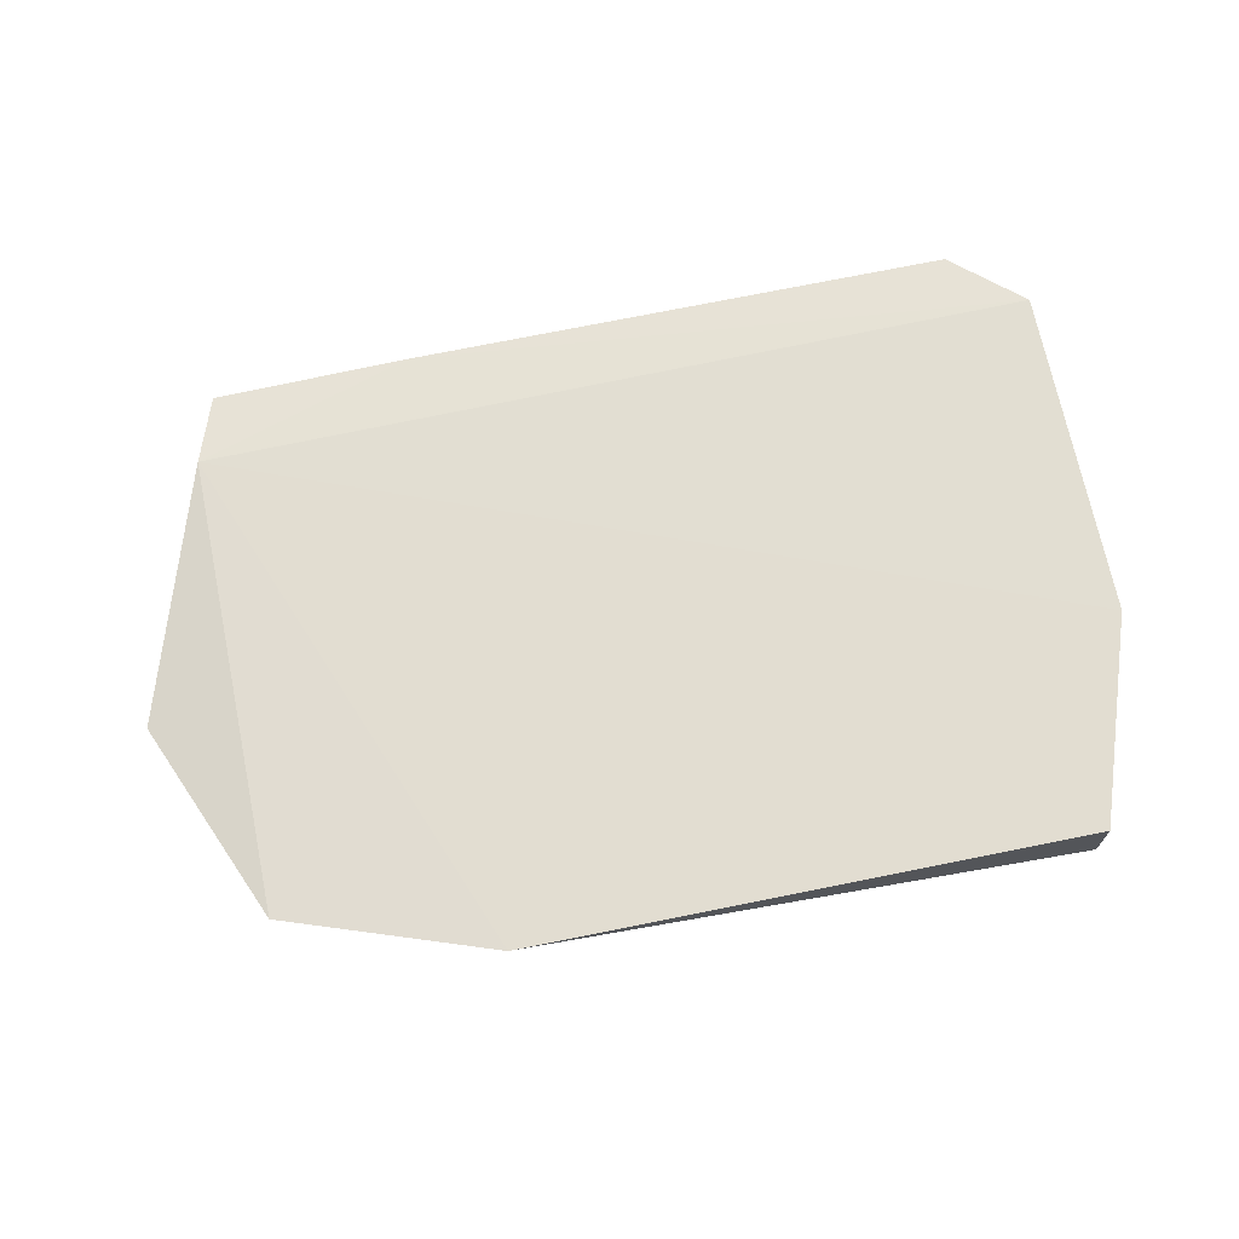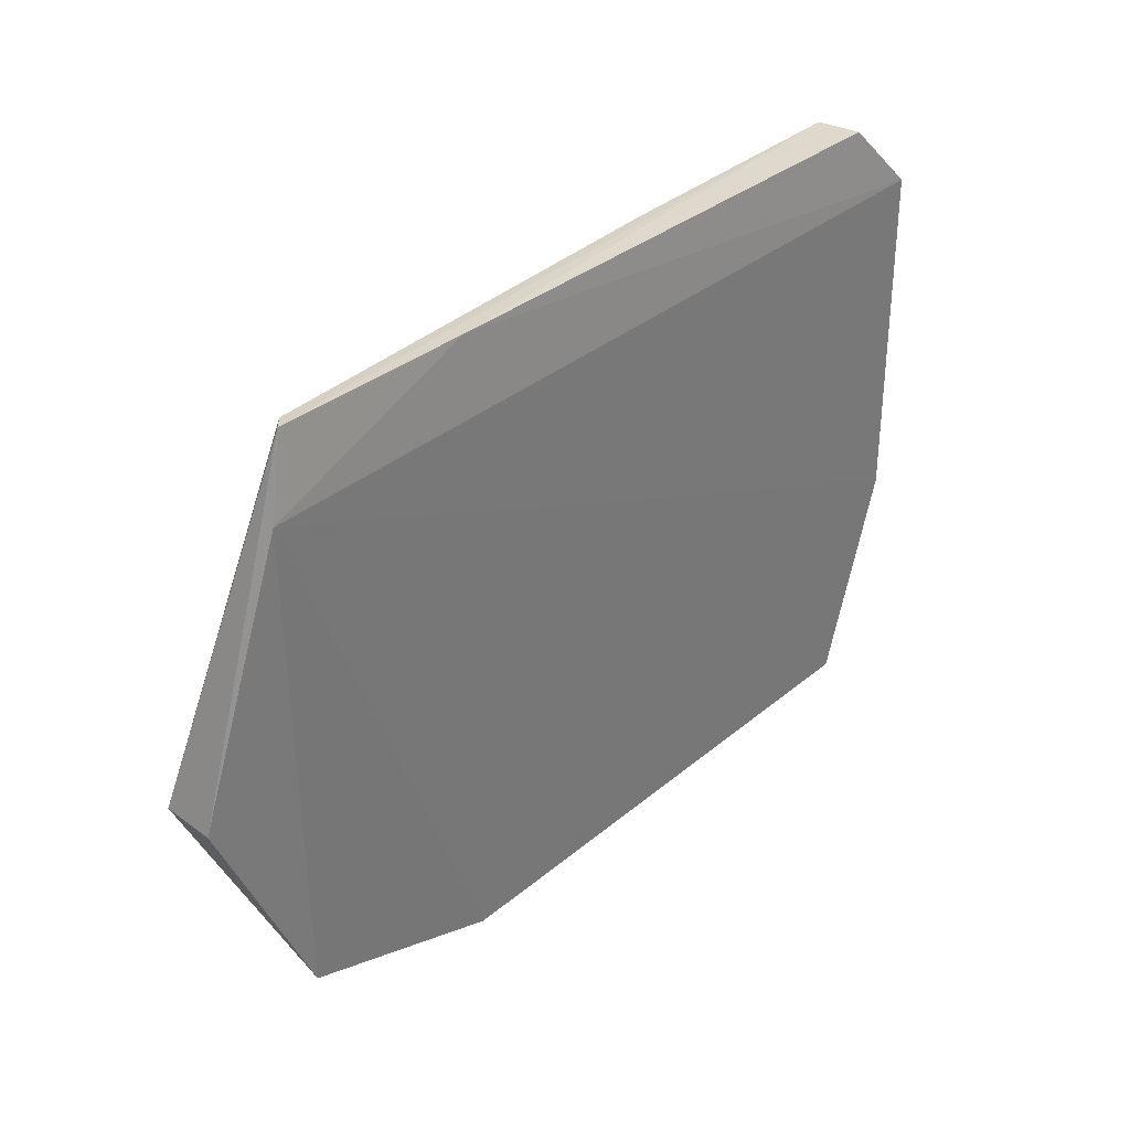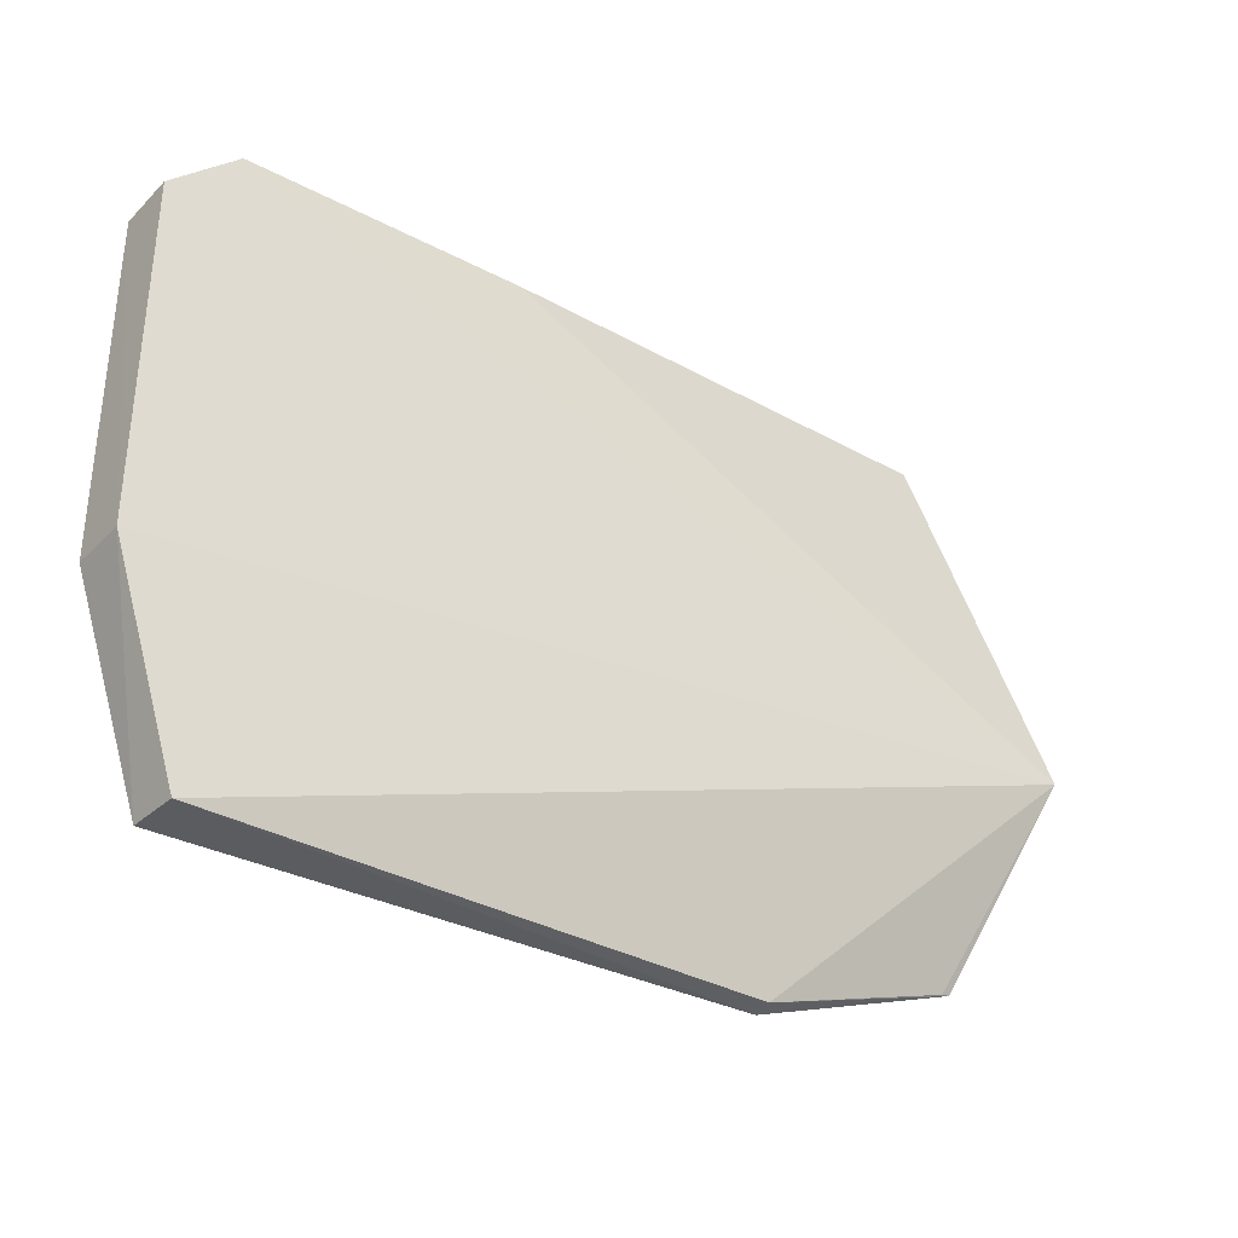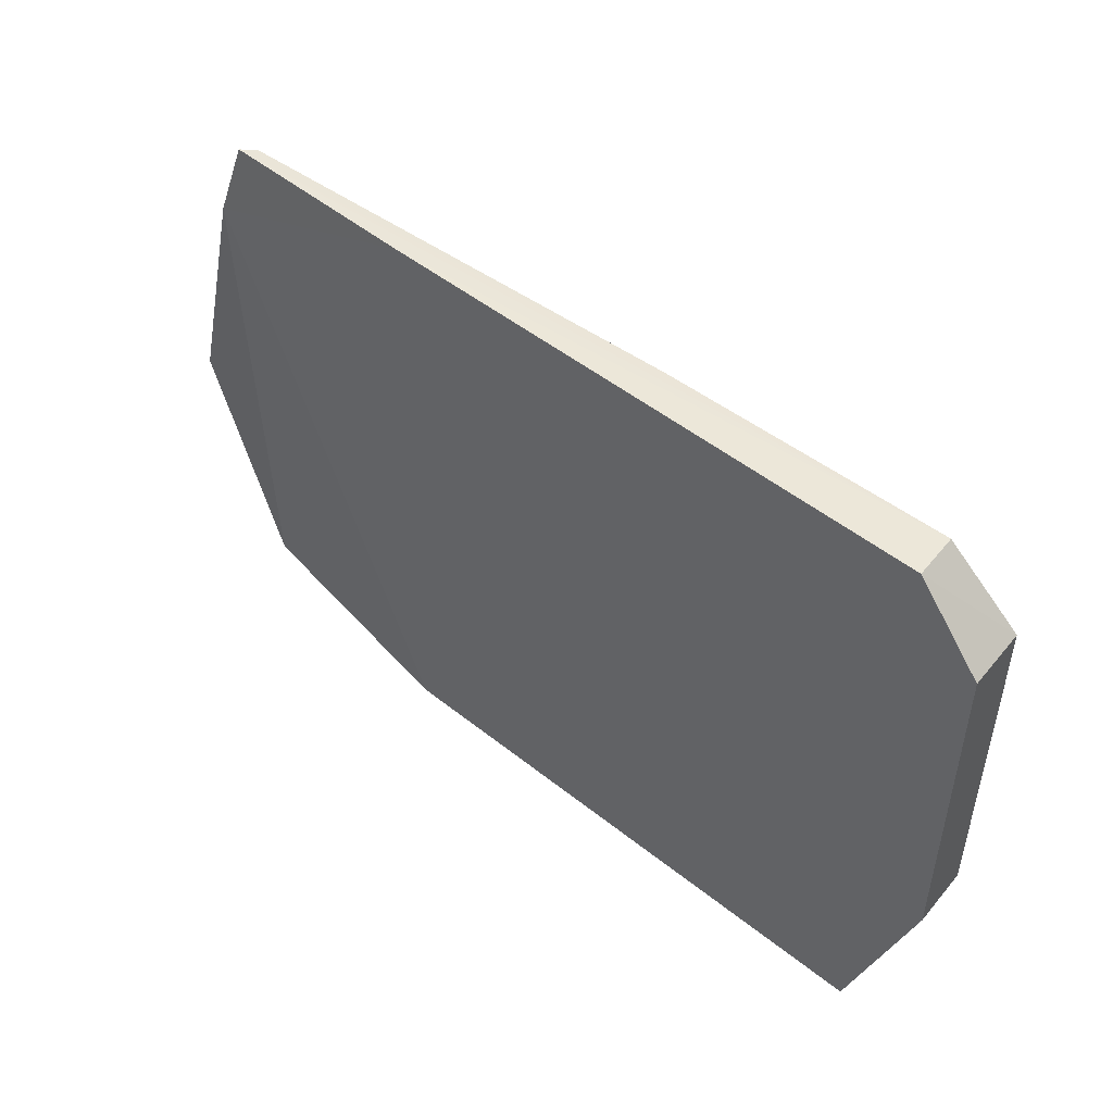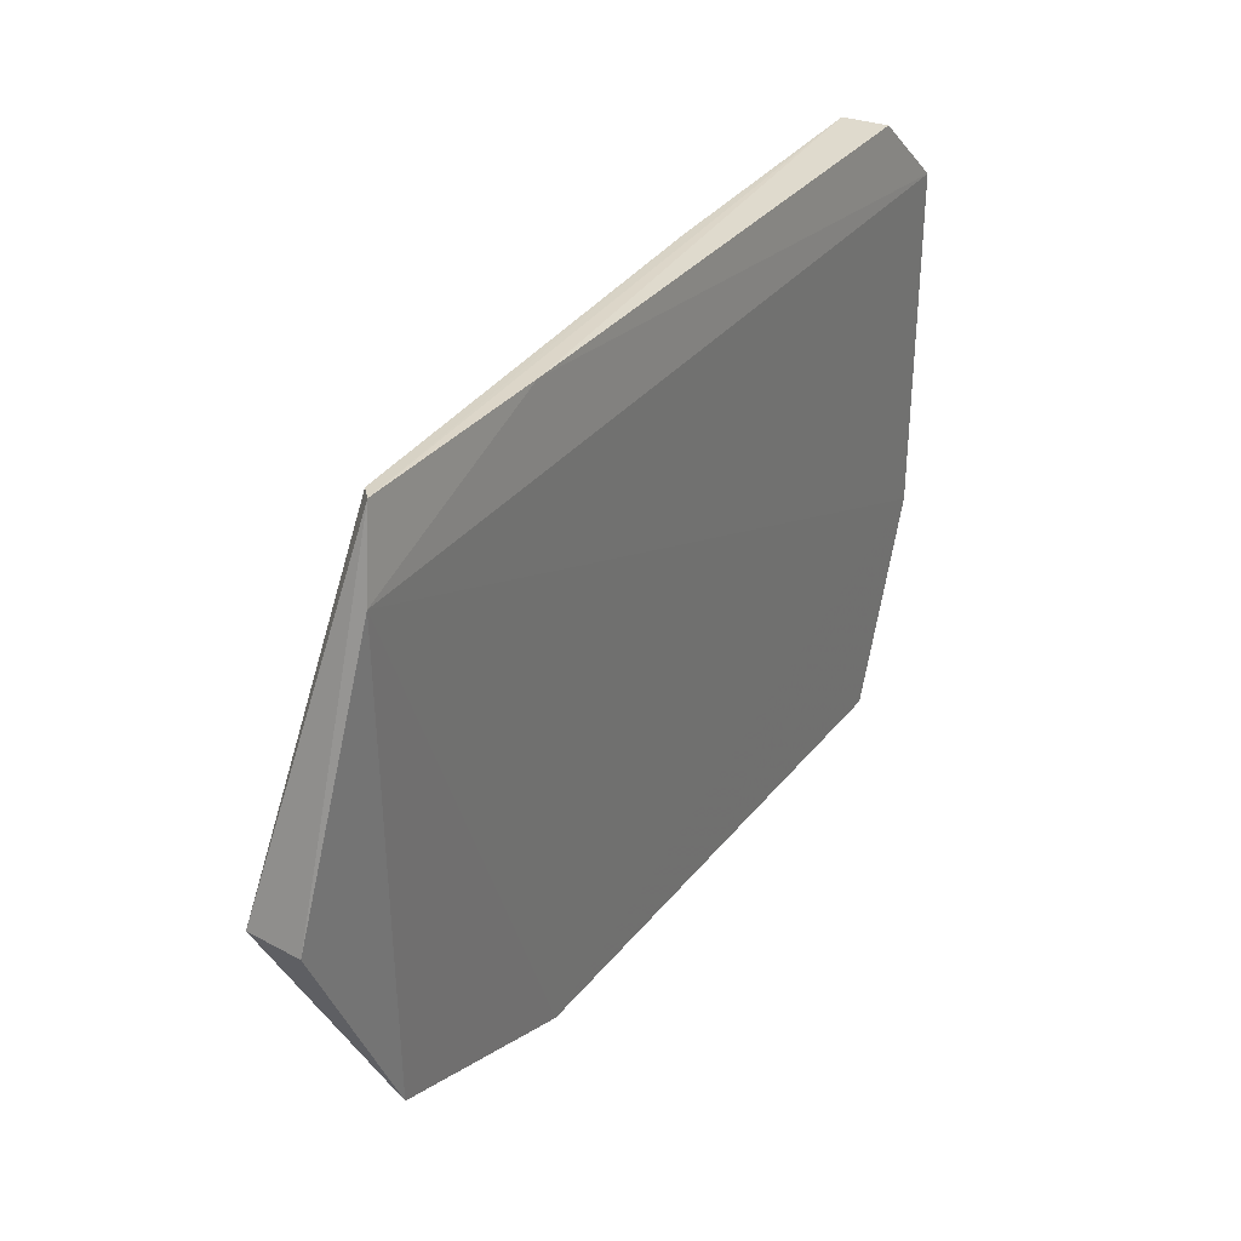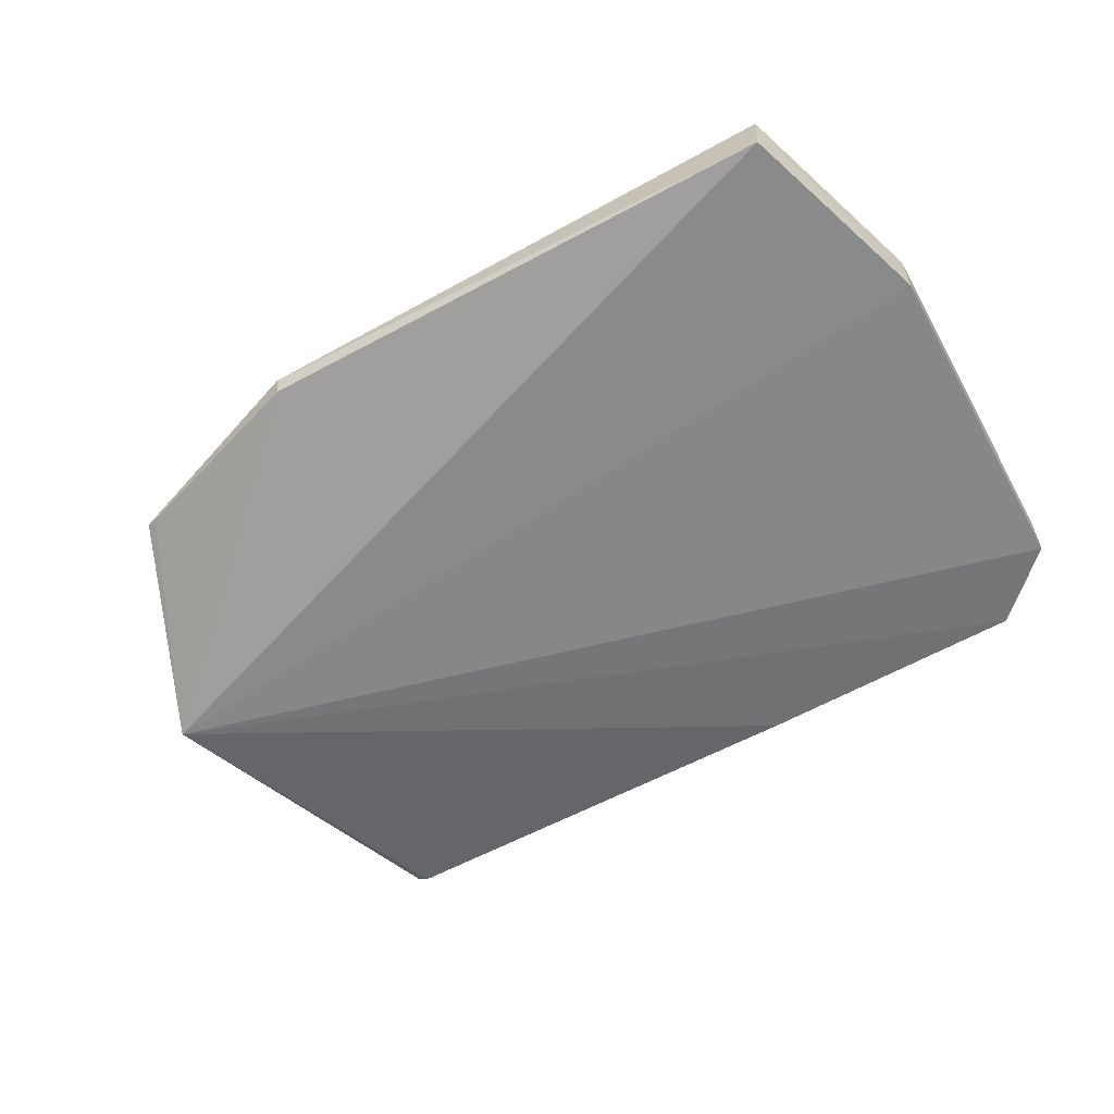
<metadata>
{"format":"obj","ext":"obj","renderer":"f3d","projection":"perspective","resolution":1024,"background":"white","views":[{"elev":66.1,"azim":-10.3,"up":"+Z"},{"elev":33.0,"azim":-52.0,"up":"+Y"},{"elev":-34.1,"azim":143.1,"up":"+Y"},{"elev":49.7,"azim":38.3,"up":"+Y"},{"elev":33.7,"azim":-60.6,"up":"+Y"},{"elev":-59.9,"azim":28.9,"up":"+Z"}]}
</metadata>
<code>
v 0.03842 0.008052 0.01871
v 0.03842 -0.00092 0.01871
v 0.03841 0.008053 0.01715
v 0.01476 0.0008698 0.01547
v 0.01655 0.007851 0.01751
v 0.03661 -0.006288 0.01721
v 0.03841 -0.0009249 0.01717
v 0.01711 0.009794 0.01726
v 0.01693 -0.004517 0.01738
v 0.03668 -0.006282 0.01856
v 0.02231 0.009835 0.01763
v 0.02936 0.009788 0.01699
v 0.01449 0.0009858 0.01696
v 0.02231 -0.006246 0.01733
v 0.02234 -0.006385 0.01774
v 0.03662 0.009834 0.01723
v 0.01746 0.009755 0.01697
v 0.01718 -0.004568 0.01734
v 0.03665 0.009854 0.01839
f 5 2 1
f 7 1 2
f 7 3 1
f 7 6 4
f 7 4 3
f 10 7 2
f 10 6 7
f 11 8 5
f 11 5 1
f 13 8 4
f 13 5 8
f 13 9 5
f 13 4 9
f 14 4 6
f 15 10 2
f 15 2 5
f 15 5 9
f 15 9 14
f 15 14 6
f 15 6 10
f 16 3 4
f 16 4 12
f 16 12 8
f 16 8 11
f 17 12 4
f 17 4 8
f 17 8 12
f 18 14 9
f 18 9 4
f 18 4 14
f 19 1 3
f 19 3 16
f 19 16 11
f 19 11 1

</code>
